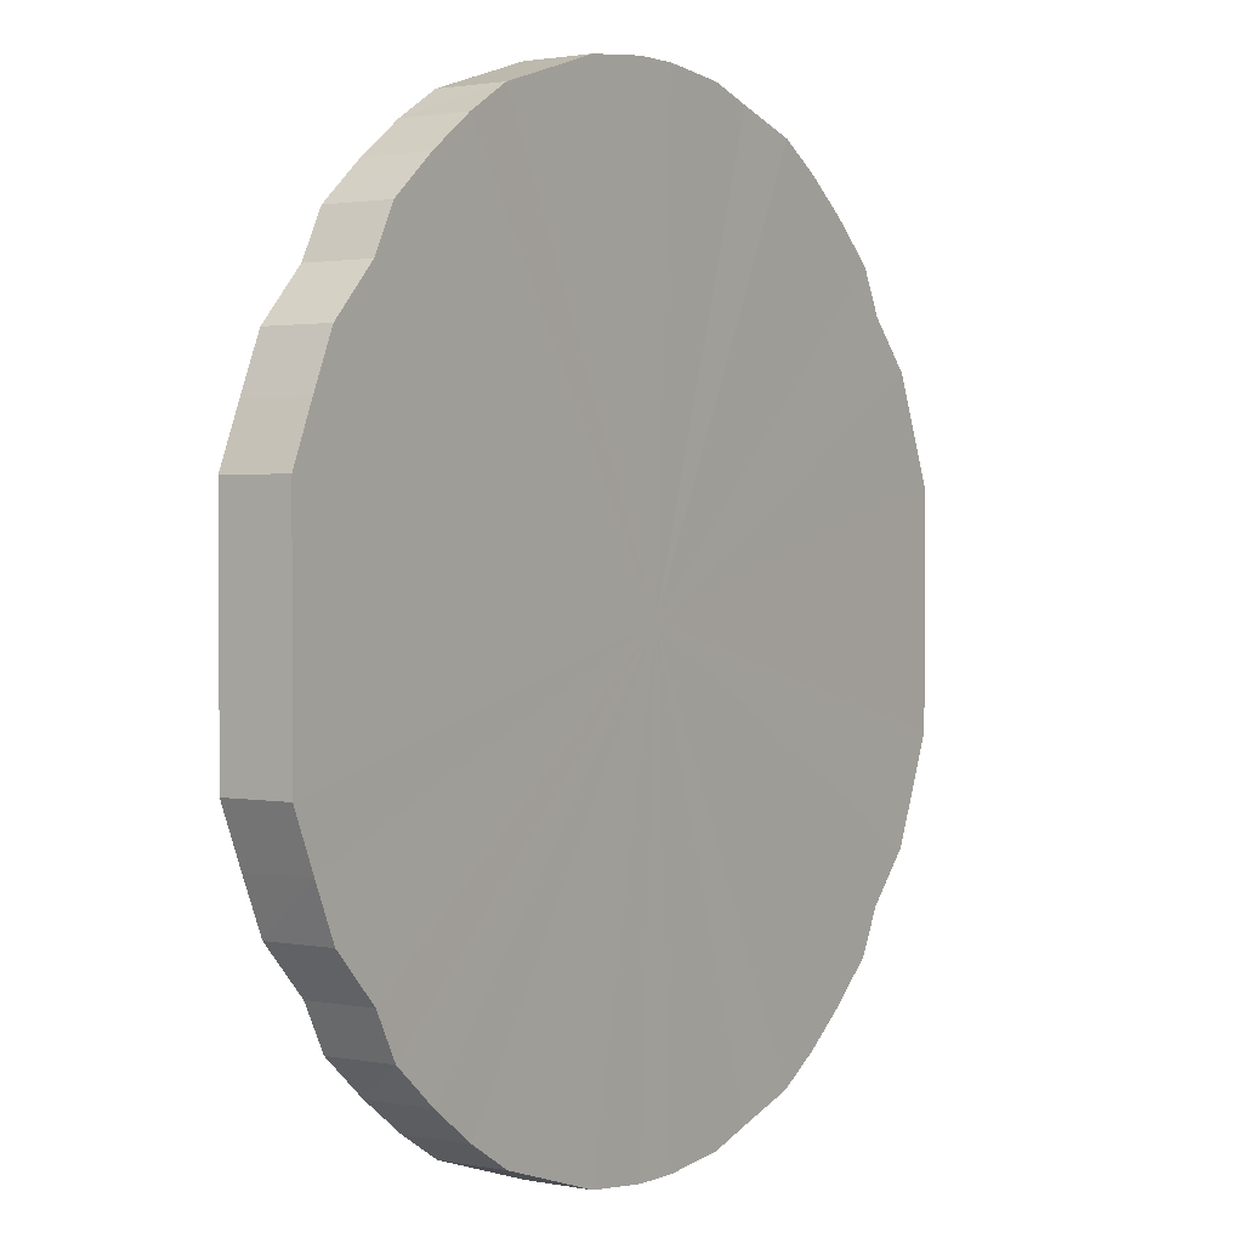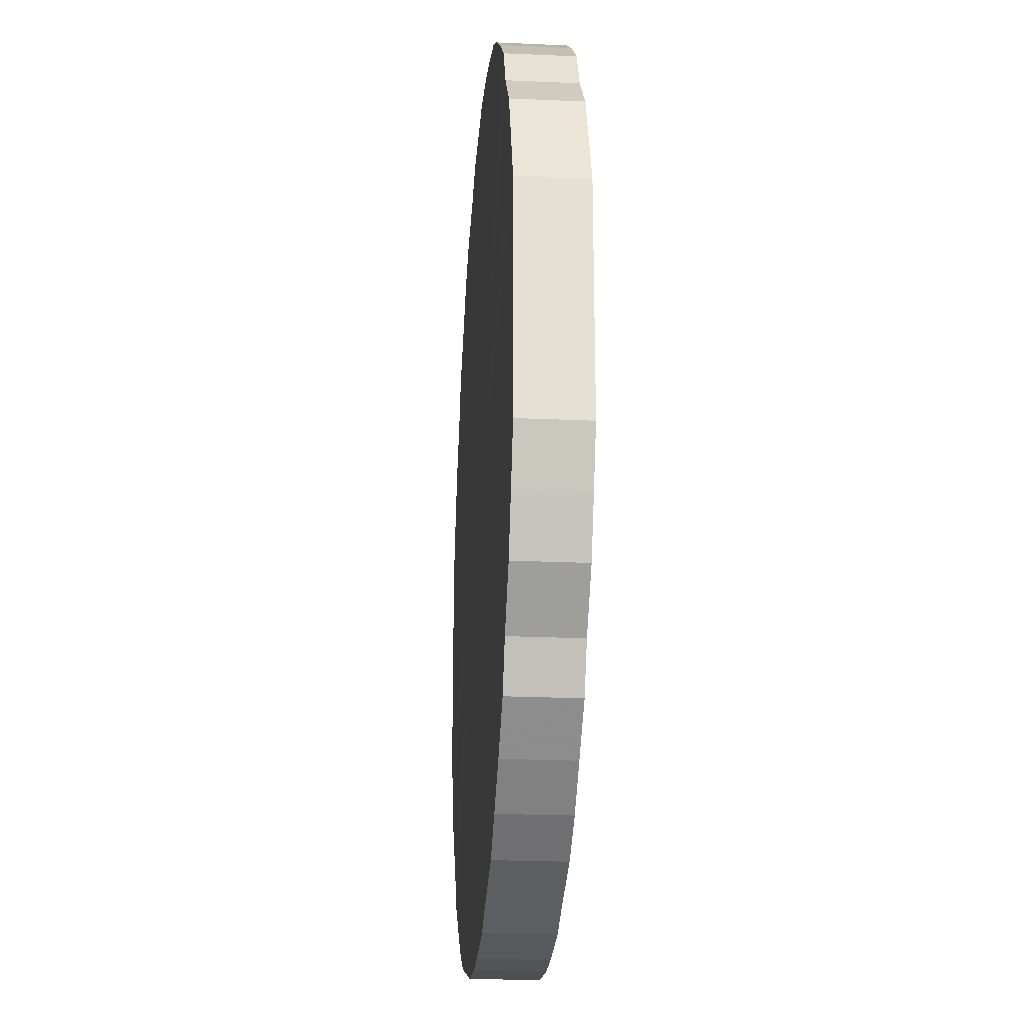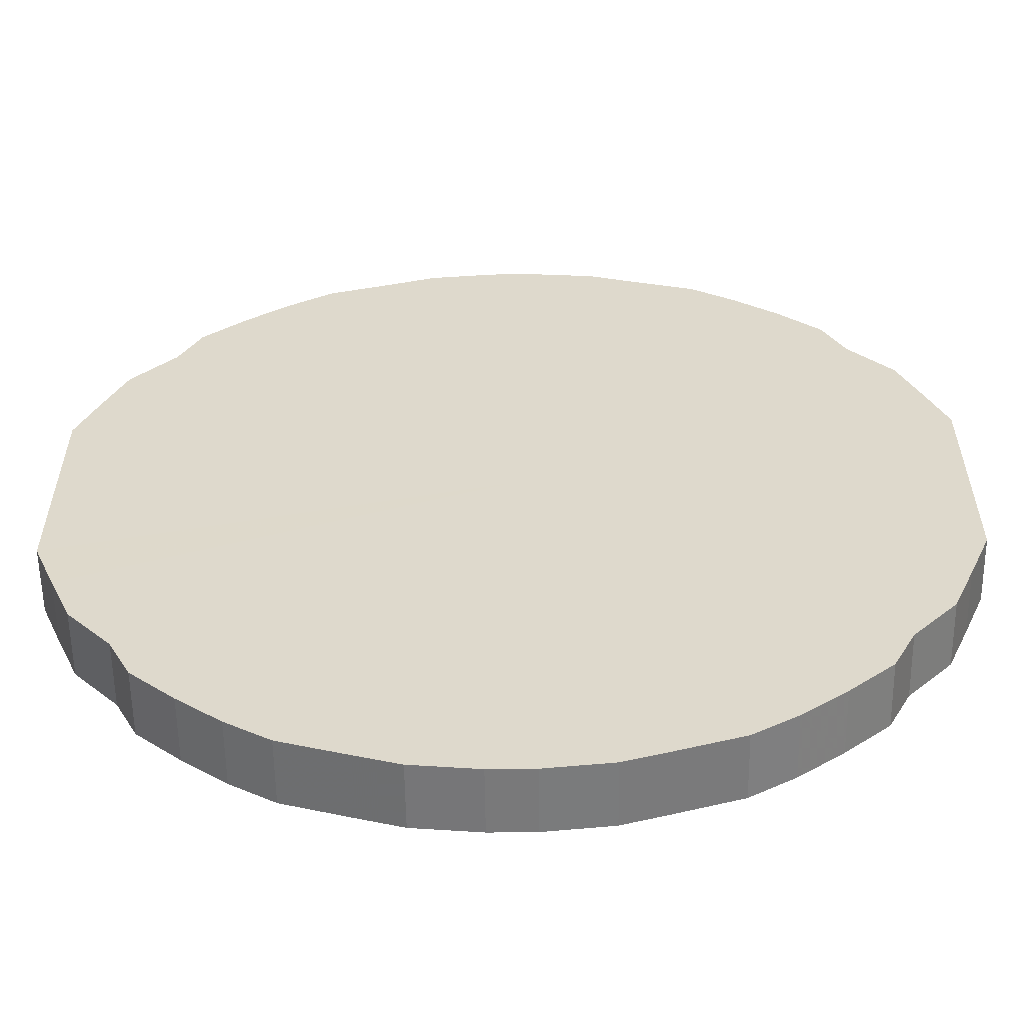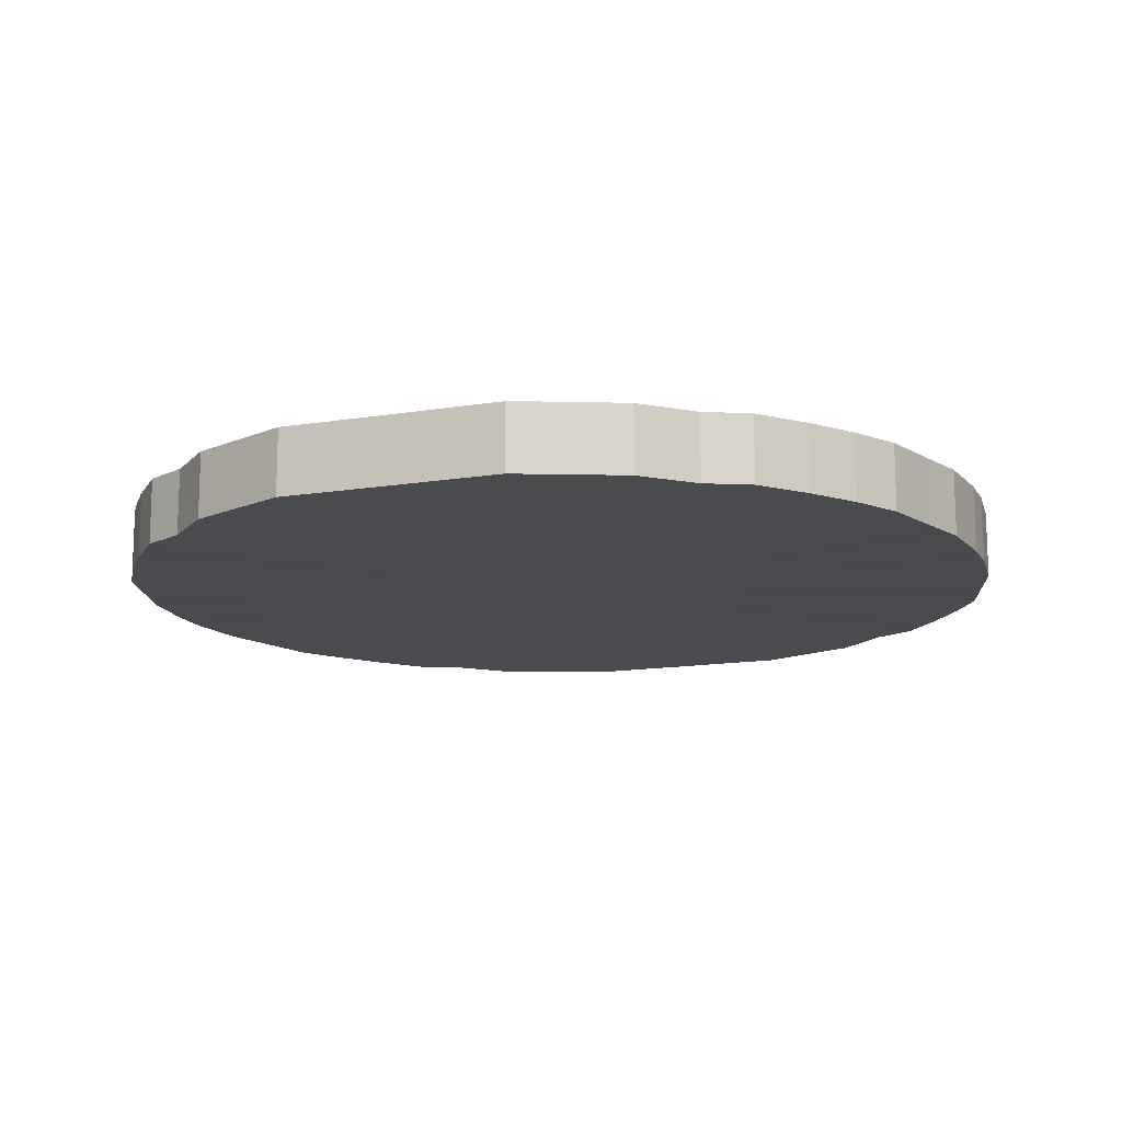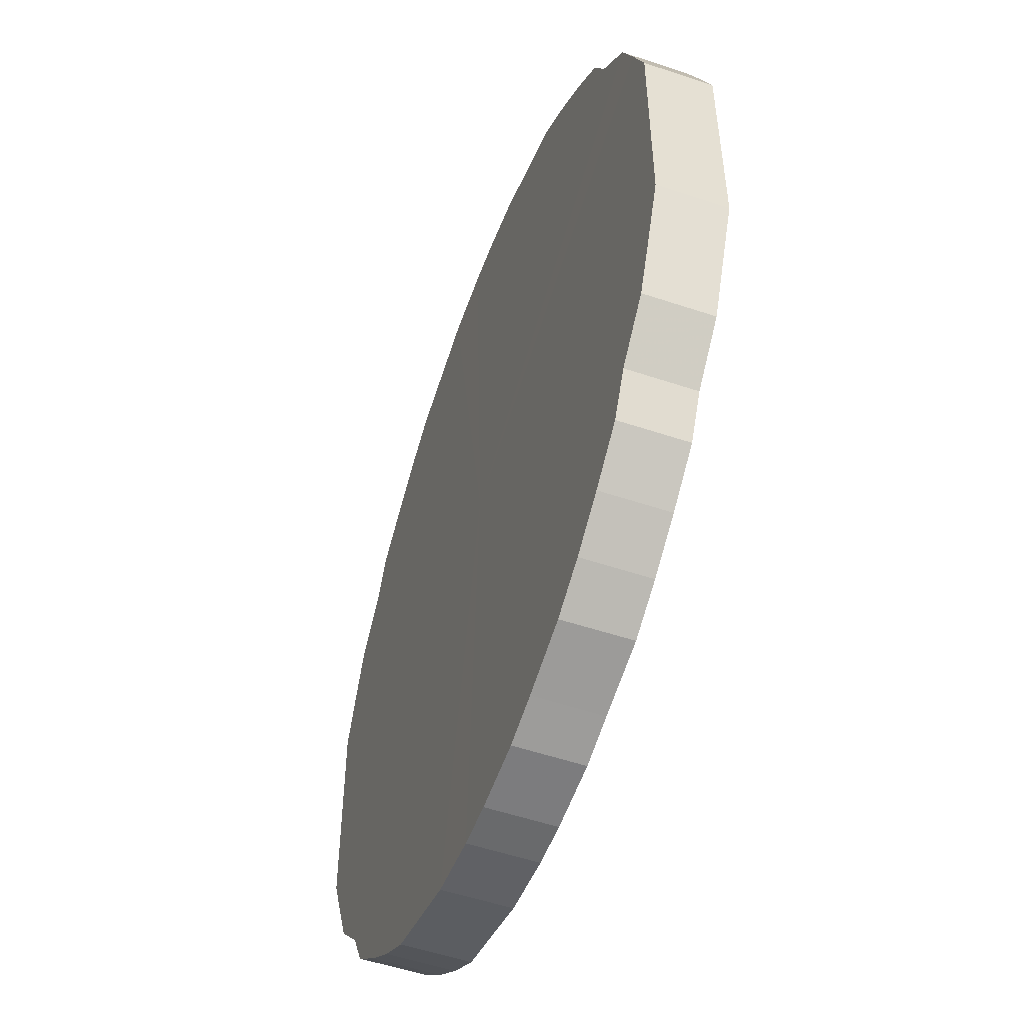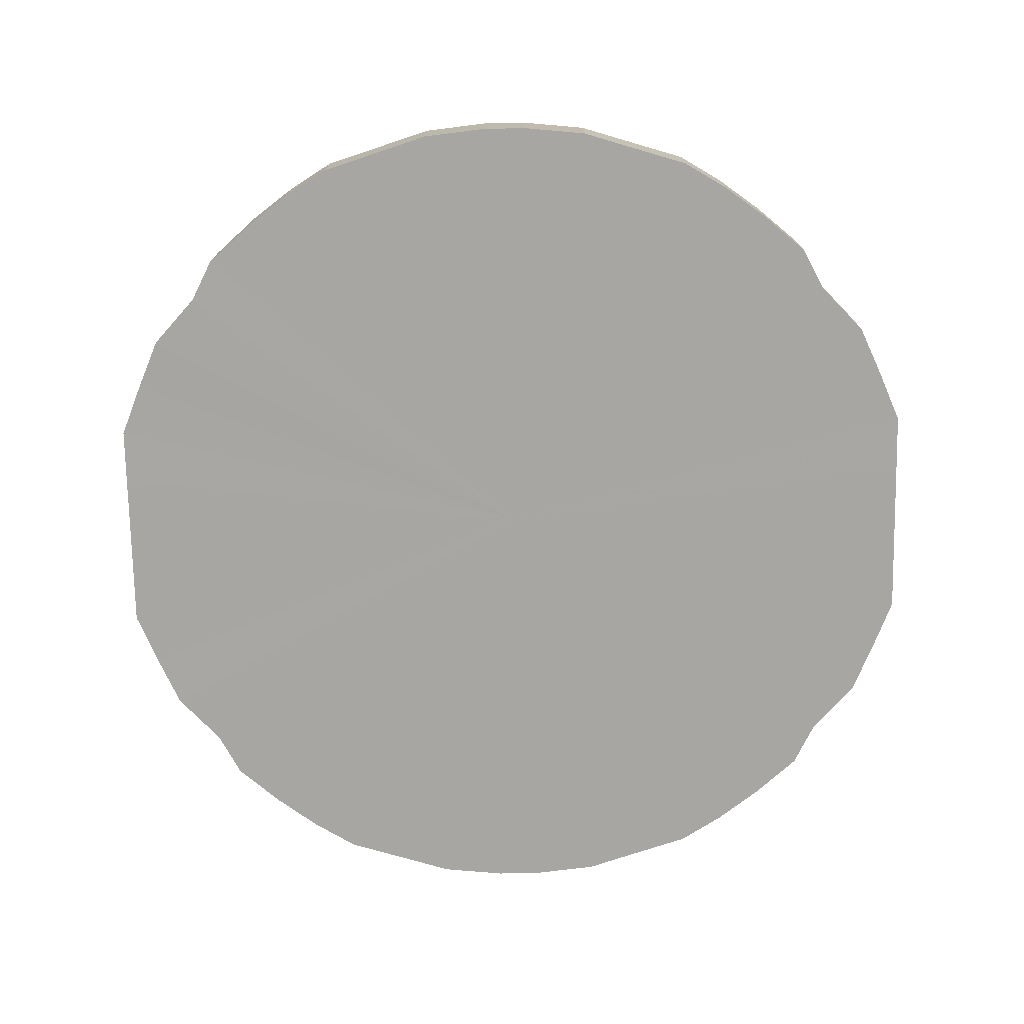
<metadata>
{"format":"obj","ext":"obj","renderer":"f3d","projection":"perspective","resolution":1024,"background":"white","views":[{"elev":1.7,"azim":124.5,"up":"+Z"},{"elev":-23.5,"azim":85.6,"up":"+Z"},{"elev":-57.8,"azim":0.8,"up":"+Z"},{"elev":-13.8,"azim":-69.7,"up":"+Y"},{"elev":-53.0,"azim":-110.0,"up":"+Z"},{"elev":-74.2,"azim":-178.9,"up":"+Y"}]}
</metadata>
<code>
o 22485
v 2163 1866 7.9
v 2163 1866 7.925
v 2163 1866 7.9
v 2163 1866 7.95
v 2163 1866 7.925
v 2163 1866 7.875
v 2163 1866 7.875
v 2163 1866 7.975
v 2163 1866 7.95
v 2163 1866 7.85
v 2163 1866 7.85
v 2163 1866 7.998
v 2163 1866 7.975
v 2163 1866 7.825
v 2163 1866 7.825
v 2163 1866 8.019
v 2163 1866 7.998
v 2163 1866 7.802
v 2163 1866 7.802
v 2163 1866 8.039
v 2163 1866 8.019
v 2163 1866 7.781
v 2163 1866 7.781
v 2163 1866 8.056
v 2163 1866 8.039
v 2163 1866 7.761
v 2163 1866 7.761
v 2163 1866 8.071
v 2163 1866 8.056
v 2163 1866 7.744
v 2163 1866 7.744
v 2163 1866 8.083
v 2163 1866 8.071
v 2163 1866 7.729
v 2163 1866 7.729
v 2163 1866 8.093
v 2163 1866 8.083
v 2163 1866 7.717
v 2163 1866 7.717
v 2163 1866 8.099
v 2163 1866 8.093
v 2163 1866 7.707
v 2163 1866 7.707
v 2163 1866 8.102
v 2163 1866 8.099
v 2163 1866 7.701
v 2163 1866 7.701
v 2163 1866 8.102
v 2163 1866 8.102
v 2163 1866 7.698
v 2163 1866 7.698
v 2163 1866 8.099
v 2163 1866 8.102
v 2163 1866 7.698
v 2163 1866 7.698
v 2163 1866 8.093
v 2163 1866 8.099
v 2163 1866 7.701
v 2163 1866 7.701
v 2163 1866 8.083
v 2163 1866 8.093
v 2163 1866 7.707
v 2163 1866 7.707
v 2163 1866 8.071
v 2163 1866 8.083
v 2163 1866 7.717
v 2163 1866 7.717
v 2163 1866 8.056
v 2163 1866 8.071
v 2163 1866 7.729
v 2163 1866 7.729
v 2163 1866 8.039
v 2163 1866 8.056
v 2163 1866 7.744
v 2163 1866 7.744
v 2163 1866 8.019
v 2163 1866 8.039
v 2163 1866 7.761
v 2163 1866 7.761
v 2163 1866 7.998
v 2163 1866 8.019
v 2163 1866 7.781
v 2163 1866 7.781
v 2163 1866 7.975
v 2163 1866 7.998
v 2163 1866 7.802
v 2163 1866 7.802
v 2163 1866 7.95
v 2163 1866 7.975
v 2163 1866 7.825
v 2163 1866 7.825
v 2163 1866 7.925
v 2163 1866 7.95
v 2163 1866 7.85
v 2163 1866 7.85
v 2163 1866 7.9
v 2163 1866 7.925
v 2163 1866 7.875
v 2163 1866 7.875
v 2163 1866 7.9
v 2163 1866 7.9
v 2163 1866 7.925
v 2163 1866 7.925
v 2163 1866 7.95
v 2163 1866 7.95
v 2163 1866 7.875
v 2163 1866 7.9
v 2163 1866 7.85
v 2163 1866 7.875
v 2163 1866 7.975
v 2163 1866 7.975
v 2163 1866 7.825
v 2163 1866 7.85
v 2163 1866 7.802
v 2163 1866 7.825
v 2163 1866 7.998
v 2163 1866 7.998
v 2163 1866 7.781
v 2163 1866 7.802
v 2163 1866 7.761
v 2163 1866 7.781
v 2163 1866 8.019
v 2163 1866 8.019
v 2163 1866 7.744
v 2163 1866 7.761
v 2163 1866 7.729
v 2163 1866 7.744
v 2163 1866 8.039
v 2163 1866 8.039
v 2163 1866 7.717
v 2163 1866 7.729
v 2163 1866 7.707
v 2163 1866 7.717
v 2163 1866 8.056
v 2163 1866 8.056
v 2163 1866 7.701
v 2163 1866 7.707
v 2163 1866 7.698
v 2163 1866 7.701
v 2163 1866 8.071
v 2163 1866 8.071
v 2163 1866 7.698
v 2163 1866 7.698
v 2163 1866 7.701
v 2163 1866 7.698
v 2163 1866 8.083
v 2163 1866 8.083
v 2163 1866 7.707
v 2163 1866 7.701
v 2163 1866 7.717
v 2163 1866 7.707
v 2163 1866 8.093
v 2163 1866 8.093
v 2163 1866 7.729
v 2163 1866 7.717
v 2163 1866 7.744
v 2163 1866 7.729
v 2163 1866 8.099
v 2163 1866 8.099
v 2163 1866 7.761
v 2163 1866 7.744
v 2163 1866 7.781
v 2163 1866 7.761
v 2163 1866 8.102
v 2163 1866 8.102
v 2163 1866 7.802
v 2163 1866 7.781
v 2163 1866 7.825
v 2163 1866 7.802
v 2163 1866 8.102
v 2163 1866 8.102
v 2163 1866 7.85
v 2163 1866 7.825
v 2163 1866 7.875
v 2163 1866 7.85
v 2163 1866 8.099
v 2163 1866 8.099
v 2163 1866 7.9
v 2163 1866 7.875
v 2163 1866 7.925
v 2163 1866 7.9
v 2163 1866 8.093
v 2163 1866 8.093
v 2163 1866 7.95
v 2163 1866 7.925
v 2163 1866 7.975
v 2163 1866 7.95
v 2163 1866 8.083
v 2163 1866 8.083
v 2163 1866 7.998
v 2163 1866 7.975
v 2163 1866 8.019
v 2163 1866 7.998
v 2163 1866 8.071
v 2163 1866 8.071
v 2163 1866 8.039
v 2163 1866 8.019
v 2163 1866 8.056
v 2163 1866 8.039
v 2163 1866 8.056
v 2163 1866 7.9
v 2163 1866 7.925
v 2163 1866 7.9
v 2163 1866 7.95
v 2163 1866 7.875
v 2163 1866 7.975
v 2163 1866 7.85
v 2163 1866 7.998
v 2163 1866 7.825
v 2163 1866 8.019
v 2163 1866 7.802
v 2163 1866 8.039
v 2163 1866 7.781
v 2163 1866 8.056
v 2163 1866 7.761
v 2163 1866 8.071
v 2163 1866 7.744
v 2163 1866 8.083
v 2163 1866 7.729
v 2163 1866 8.093
v 2163 1866 7.717
v 2163 1866 8.099
v 2163 1866 7.707
v 2163 1866 8.102
v 2163 1866 7.701
v 2163 1866 8.102
v 2163 1866 7.698
v 2163 1866 8.099
v 2163 1866 7.698
v 2163 1866 8.093
v 2163 1866 7.701
v 2163 1866 8.083
v 2163 1866 7.707
v 2163 1866 8.071
v 2163 1866 7.717
v 2163 1866 8.056
v 2163 1866 7.729
v 2163 1866 8.039
v 2163 1866 7.744
v 2163 1866 8.019
v 2163 1866 7.761
v 2163 1866 7.998
v 2163 1866 7.781
v 2163 1866 7.975
v 2163 1866 7.802
v 2163 1866 7.95
v 2163 1866 7.825
v 2163 1866 7.925
v 2163 1866 7.85
v 2163 1866 7.9
v 2163 1866 7.875
v 2163 1866 7.9
v 2163 1866 7.9
v 2163 1866 7.925
v 2163 1866 7.875
v 2163 1866 7.95
v 2163 1866 7.85
v 2163 1866 7.975
v 2163 1866 7.825
v 2163 1866 7.998
v 2163 1866 7.802
v 2163 1866 8.019
v 2163 1866 7.781
v 2163 1866 8.039
v 2163 1866 7.761
v 2163 1866 8.056
v 2163 1866 7.744
v 2163 1866 8.071
v 2163 1866 7.729
v 2163 1866 8.083
v 2163 1866 7.717
v 2163 1866 8.093
v 2163 1866 7.707
v 2163 1866 8.099
v 2163 1866 7.701
v 2163 1866 8.102
v 2163 1866 7.698
v 2163 1866 8.102
v 2163 1866 7.698
v 2163 1866 8.099
v 2163 1866 7.701
v 2163 1866 8.093
v 2163 1866 7.707
v 2163 1866 8.083
v 2163 1866 7.717
v 2163 1866 8.071
v 2163 1866 7.729
v 2163 1866 8.056
v 2163 1866 7.744
v 2163 1866 8.039
v 2163 1866 7.761
v 2163 1866 8.019
v 2163 1866 7.781
v 2163 1866 7.998
v 2163 1866 7.802
v 2163 1866 7.975
v 2163 1866 7.825
v 2163 1866 7.95
v 2163 1866 7.85
v 2163 1866 7.925
v 2163 1866 7.875
v 2163 1866 7.9
f 1 2 3
f 2 4 5
f 6 1 7
f 4 8 9
f 10 6 11
f 8 12 13
f 14 10 15
f 12 16 17
f 18 14 19
f 16 20 21
f 22 18 23
f 20 24 25
f 26 22 27
f 24 28 29
f 30 26 31
f 28 32 33
f 34 30 35
f 32 36 37
f 38 34 39
f 36 40 41
f 42 38 43
f 40 44 45
f 46 42 47
f 44 48 49
f 50 46 51
f 48 52 53
f 54 50 55
f 52 56 57
f 58 54 59
f 56 60 61
f 62 58 63
f 60 64 65
f 66 62 67
f 64 68 69
f 70 66 71
f 68 72 73
f 74 70 75
f 72 76 77
f 78 74 79
f 76 80 81
f 82 78 83
f 80 84 85
f 86 82 87
f 84 88 89
f 90 86 91
f 88 92 93
f 94 90 95
f 92 96 97
f 98 94 99
f 96 98 100
f 101 102 103
f 103 104 105
f 106 107 101
f 108 109 106
f 105 110 111
f 112 113 108
f 114 115 112
f 111 116 117
f 118 119 114
f 120 121 118
f 117 122 123
f 124 125 120
f 126 127 124
f 123 128 129
f 130 131 126
f 132 133 130
f 129 134 135
f 136 137 132
f 138 139 136
f 135 140 141
f 142 143 138
f 144 145 142
f 141 146 147
f 148 149 144
f 150 151 148
f 147 152 153
f 154 155 150
f 156 157 154
f 153 158 159
f 160 161 156
f 162 163 160
f 159 164 165
f 166 167 162
f 168 169 166
f 165 170 171
f 172 173 168
f 174 175 172
f 171 176 177
f 178 179 174
f 180 181 178
f 177 182 183
f 184 185 180
f 186 187 184
f 183 188 189
f 190 191 186
f 192 193 190
f 189 194 195
f 196 197 192
f 198 199 196
f 195 200 198
f 201 202 203
f 201 204 202
f 201 203 205
f 201 206 204
f 201 205 207
f 201 208 206
f 201 207 209
f 201 210 208
f 201 209 211
f 201 212 210
f 201 211 213
f 201 214 212
f 201 213 215
f 201 216 214
f 201 215 217
f 201 218 216
f 201 217 219
f 201 220 218
f 201 219 221
f 201 222 220
f 201 221 223
f 201 224 222
f 201 223 225
f 201 226 224
f 201 225 227
f 201 228 226
f 201 227 229
f 201 230 228
f 201 229 231
f 201 232 230
f 201 231 233
f 201 234 232
f 201 233 235
f 201 236 234
f 201 235 237
f 201 238 236
f 201 237 239
f 201 240 238
f 201 239 241
f 201 242 240
f 201 241 243
f 201 244 242
f 201 243 245
f 201 246 244
f 201 245 247
f 201 248 246
f 201 247 249
f 201 250 248
f 201 249 251
f 201 251 250
f 252 253 254
f 252 255 253
f 252 254 256
f 252 257 255
f 252 256 258
f 252 259 257
f 252 258 260
f 252 261 259
f 252 260 262
f 252 263 261
f 252 262 264
f 252 265 263
f 252 264 266
f 252 267 265
f 252 266 268
f 252 269 267
f 252 268 270
f 252 271 269
f 252 270 272
f 252 273 271
f 252 272 274
f 252 275 273
f 252 274 276
f 252 277 275
f 252 276 278
f 252 279 277
f 252 278 280
f 252 281 279
f 252 280 282
f 252 283 281
f 252 282 284
f 252 285 283
f 252 284 286
f 252 287 285
f 252 286 288
f 252 289 287
f 252 288 290
f 252 291 289
f 252 290 292
f 252 293 291
f 252 292 294
f 252 295 293
f 252 294 296
f 252 297 295
f 252 296 298
f 252 299 297
f 252 298 300
f 252 301 299
f 252 300 302
f 252 302 301

</code>
